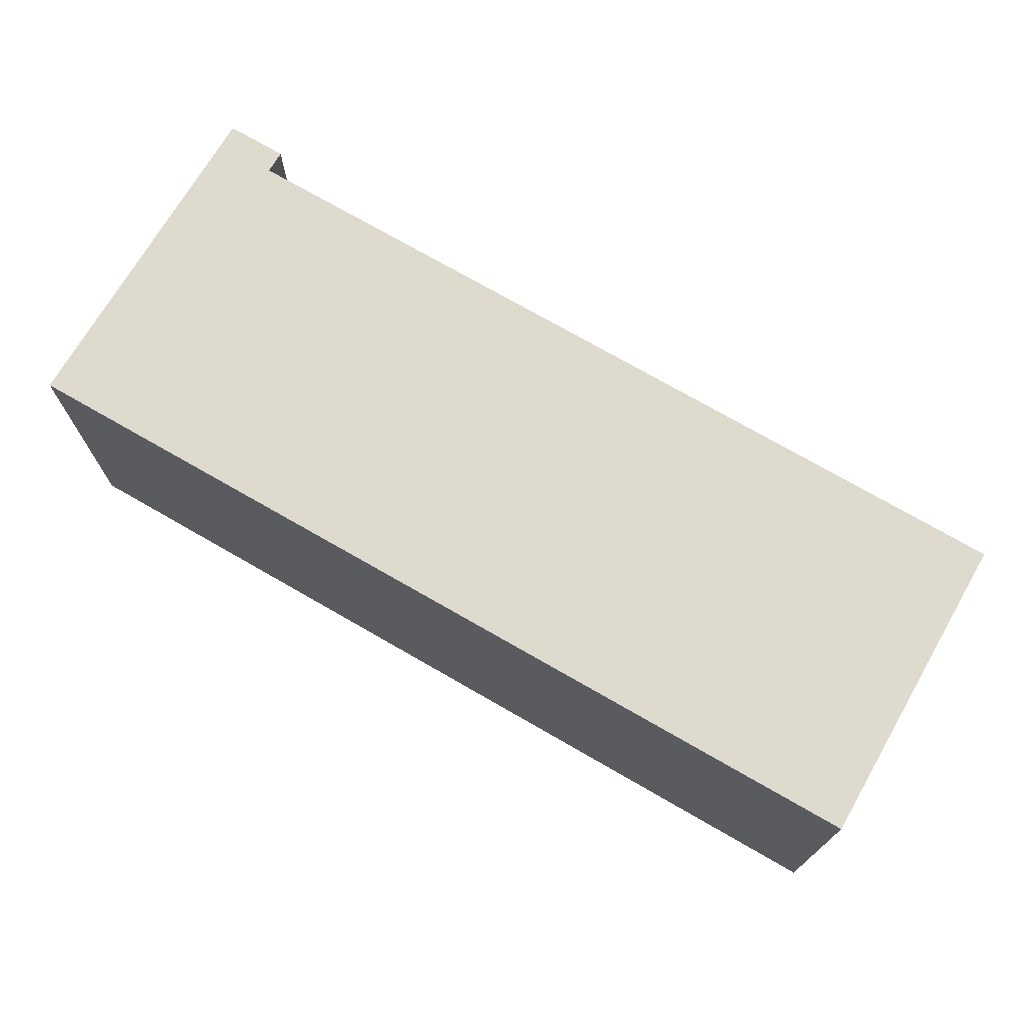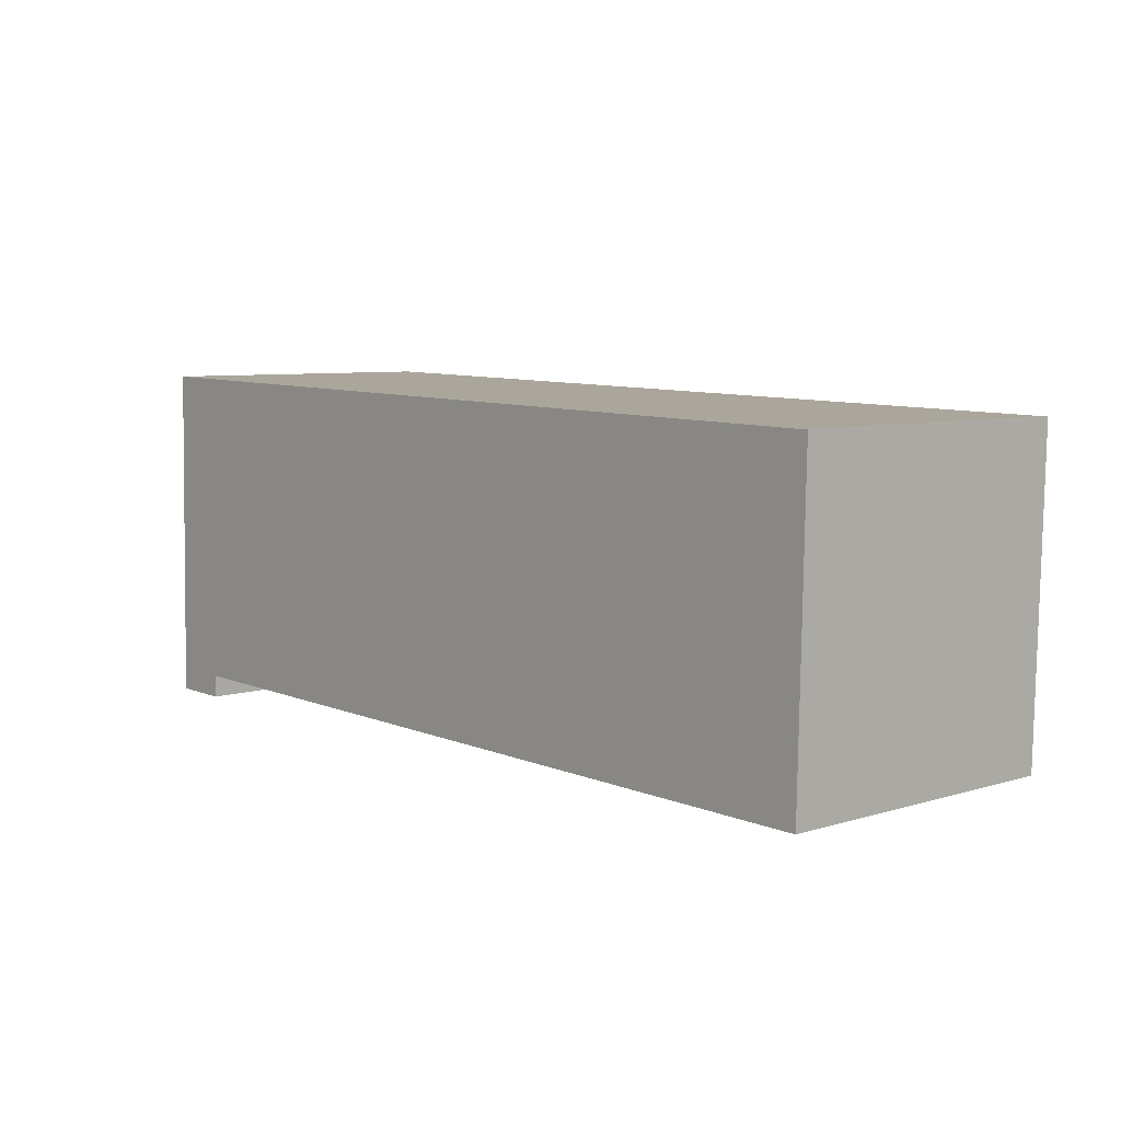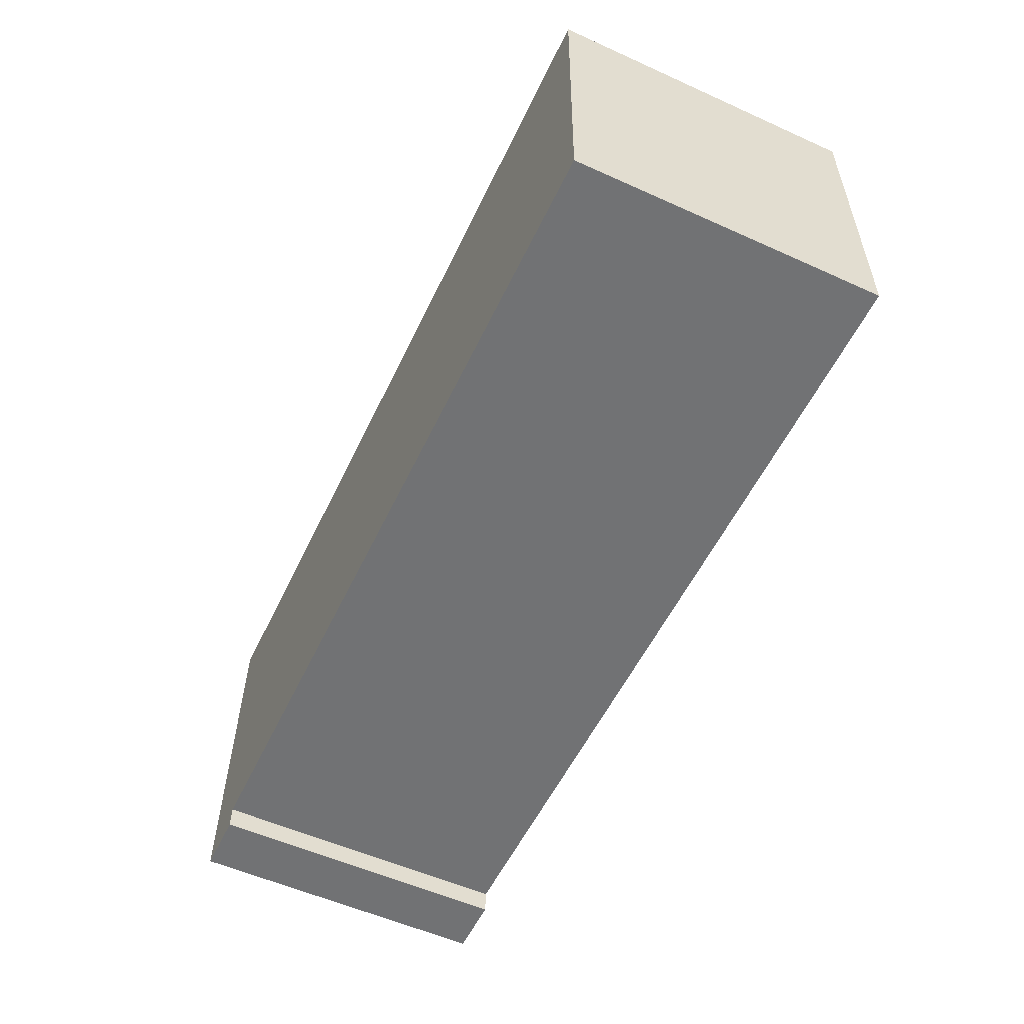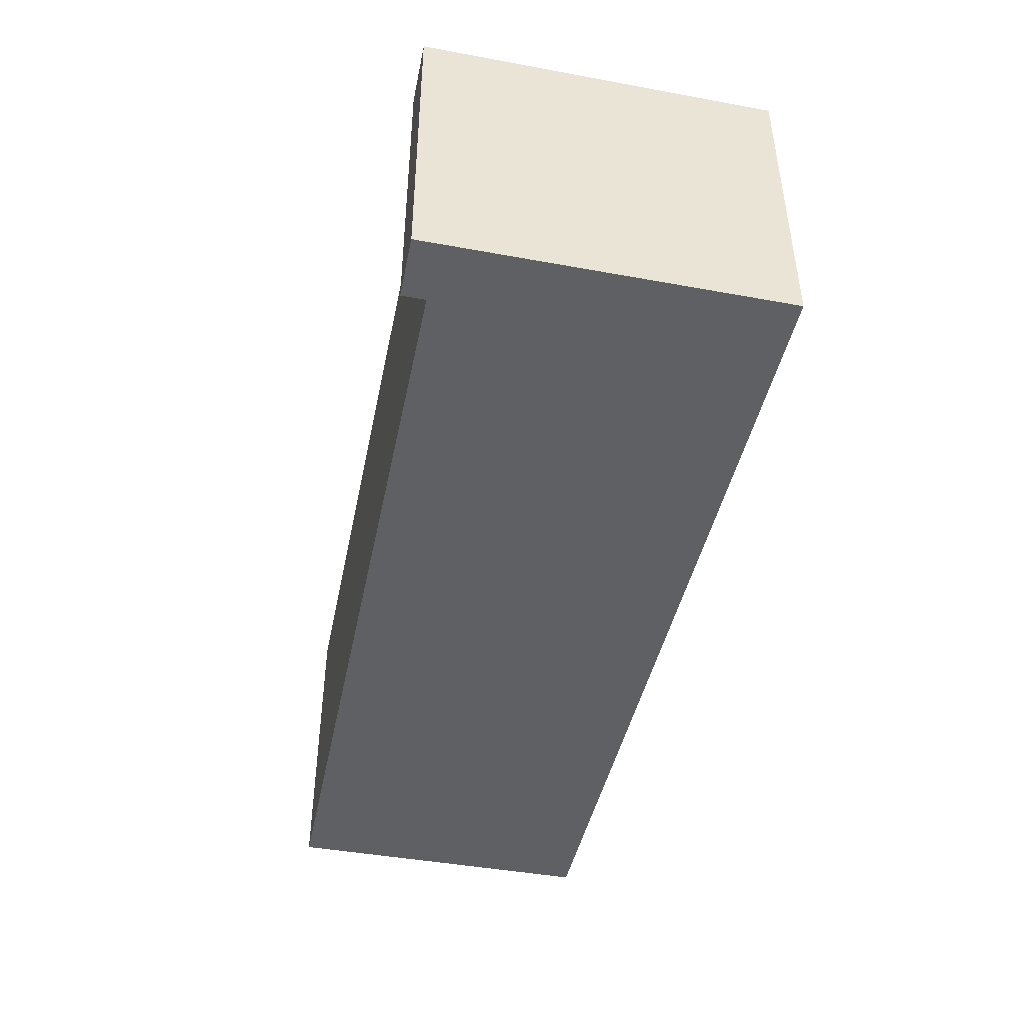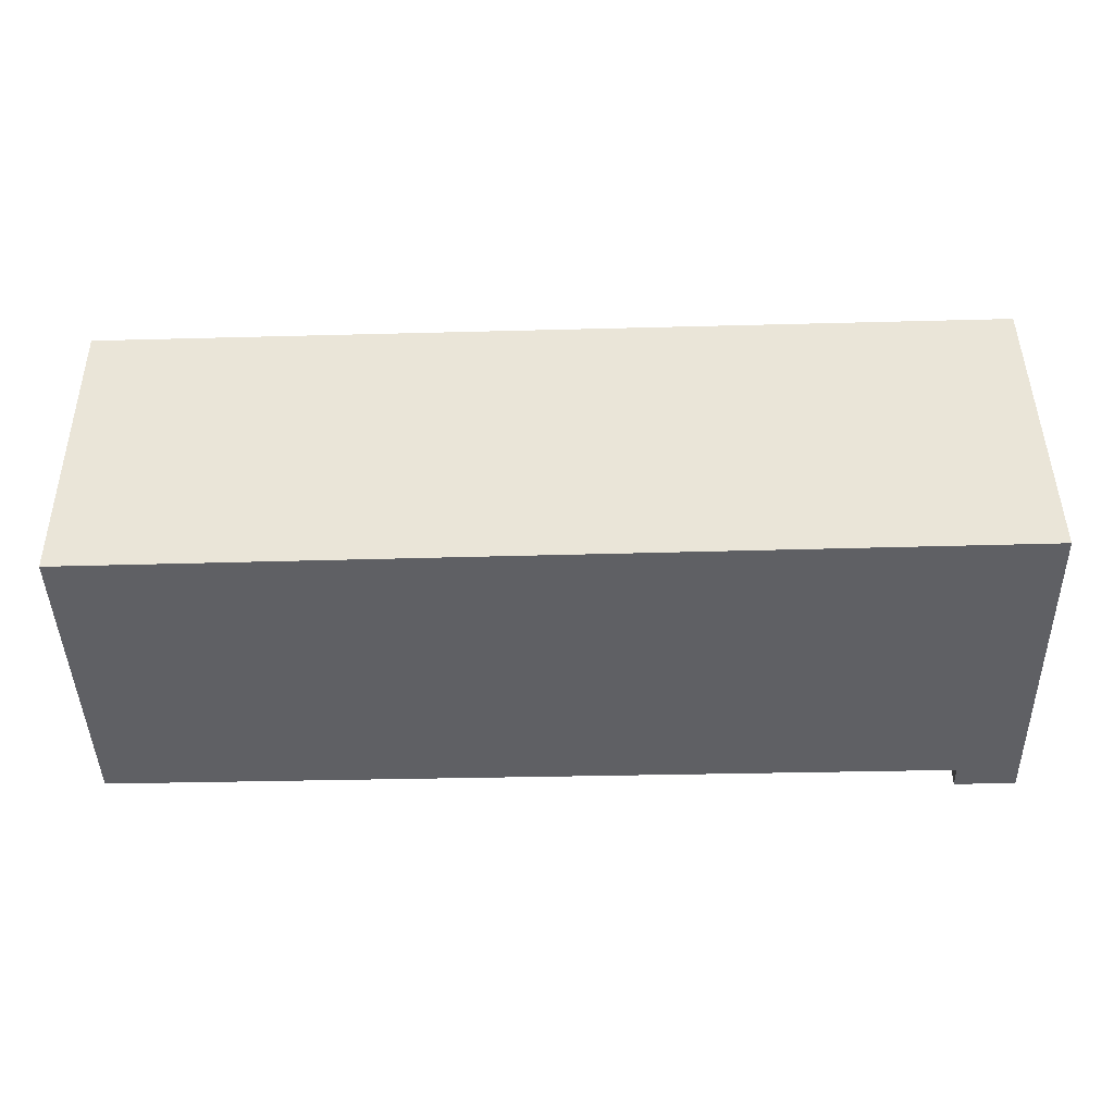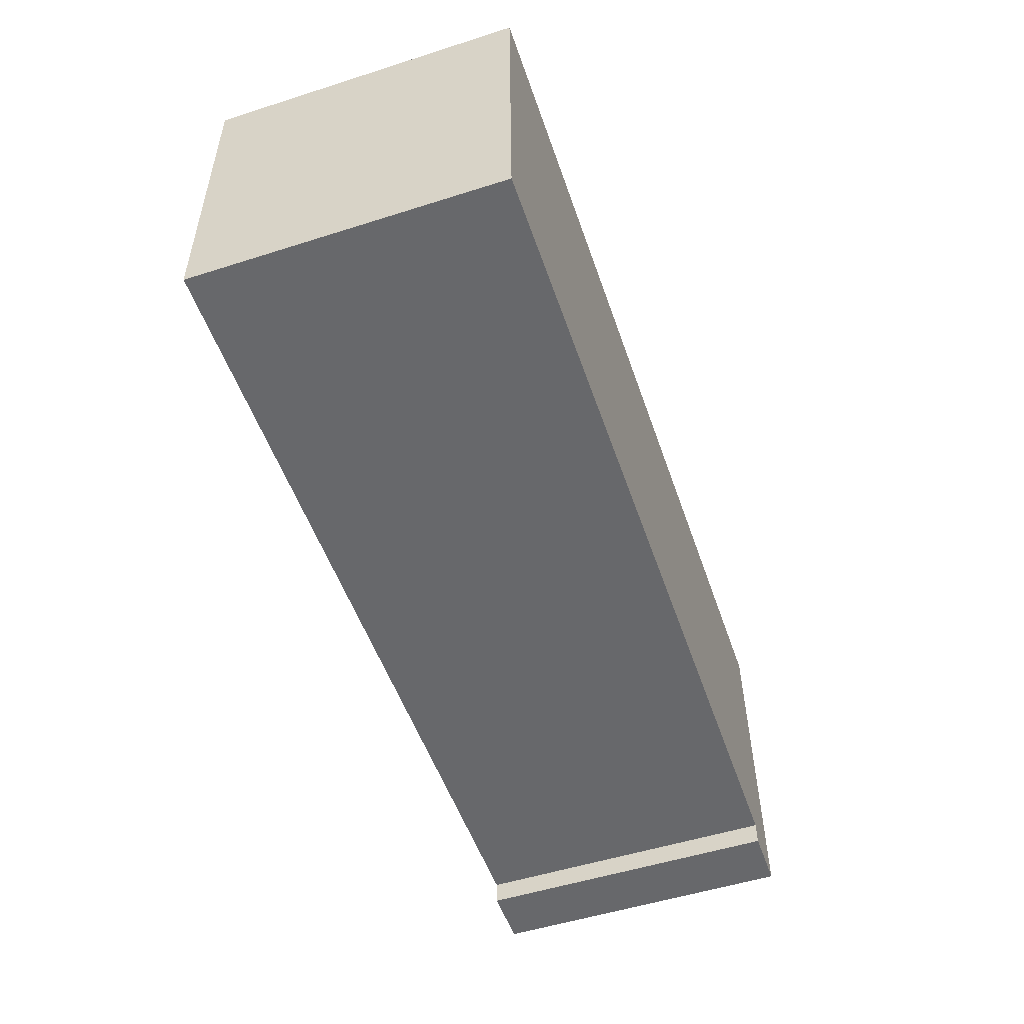
<metadata>
{"format":"obj","ext":"obj","renderer":"f3d","projection":"perspective","resolution":1024,"background":"white","views":[{"elev":71.2,"azim":31.3,"up":"+Y"},{"elev":6.9,"azim":48.7,"up":"+Z"},{"elev":-56.1,"azim":64.8,"up":"+Z"},{"elev":-44.7,"azim":-100.7,"up":"+Y"},{"elev":46.4,"azim":179.4,"up":"+Z"},{"elev":-53.1,"azim":108.8,"up":"+Z"}]}
</metadata>
<code>
v  0 7.464 4.57e-16
v  1.513 7.464 0.548
v  1.499 7.464 -0.016
v  0.194 7.464 8.391
v  22.3 7.464 7.924
v  22.3 7.464 7.949
v  0.195 7.464 8.438
v  22.14 7.464 0.282
v  22.14 -1.727e-17 0.282
v  1.513 -3.356e-17 0.548
v  1.499 9.797e-19 -0.016
v  0 0 0
v  22.3 -4.852e-16 7.924
v  22.3 -4.867e-16 7.949
v  0.194 -5.138e-16 8.391
v  0.195 -5.167e-16 8.438
g defaultobject
f 1 2 3
f 2 1 4
f 2 4 5
f 5 4 6
f 6 4 7
f 5 8 2
f 9 2 8
f 2 9 10
f 11 1 3
f 1 11 12
f 10 3 2
f 3 10 11
f 13 8 5
f 8 13 9
f 14 5 6
f 5 14 13
f 12 4 1
f 4 12 15
f 4 15 7
f 7 15 16
f 16 6 7
f 6 16 14
f 15 14 16
f 14 15 10
f 10 15 12
f 14 10 13
f 10 12 11
f 9 13 10

</code>
